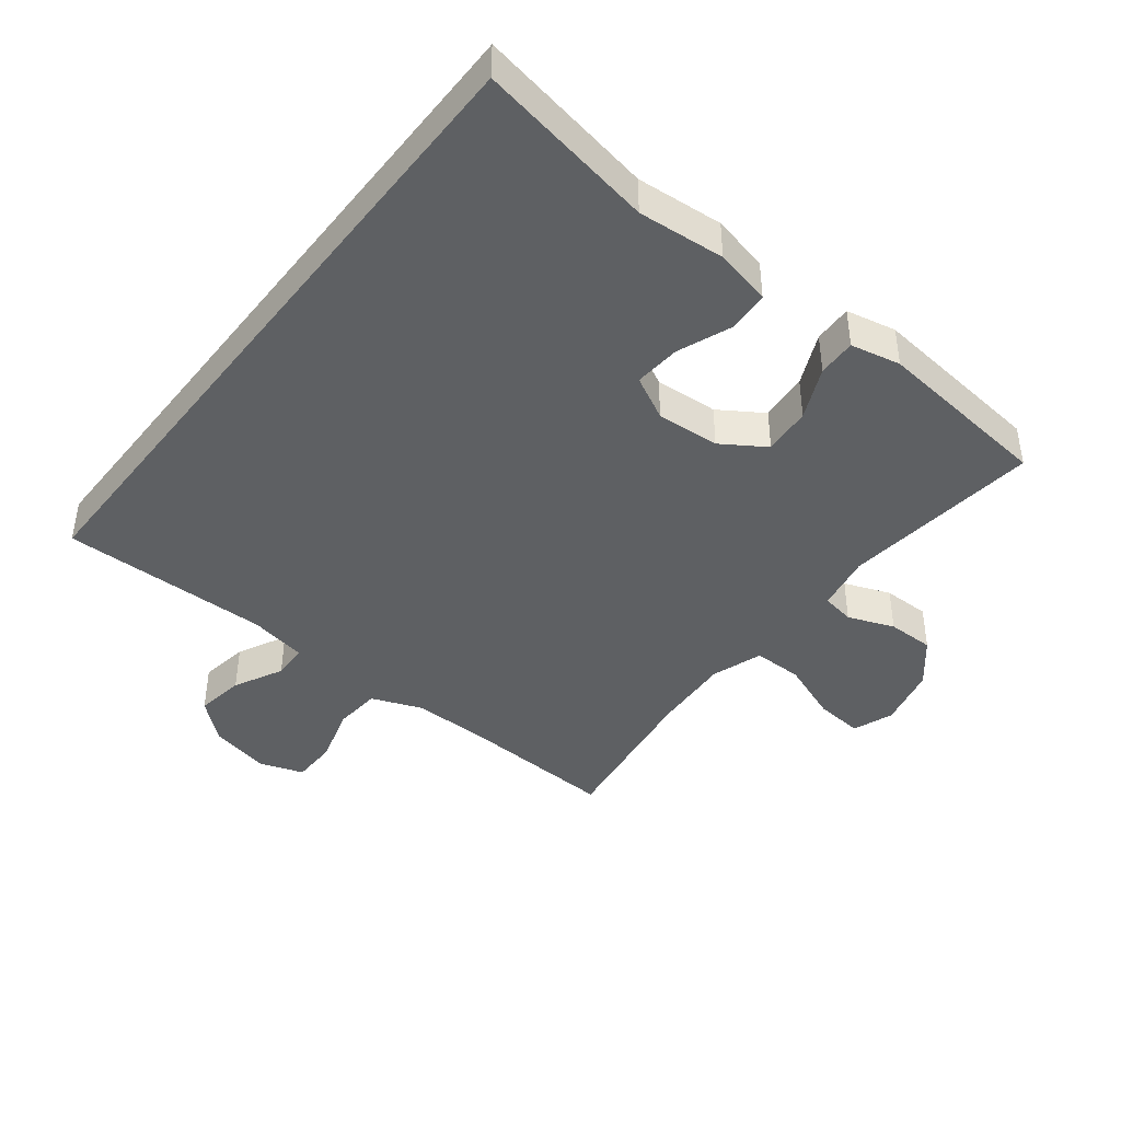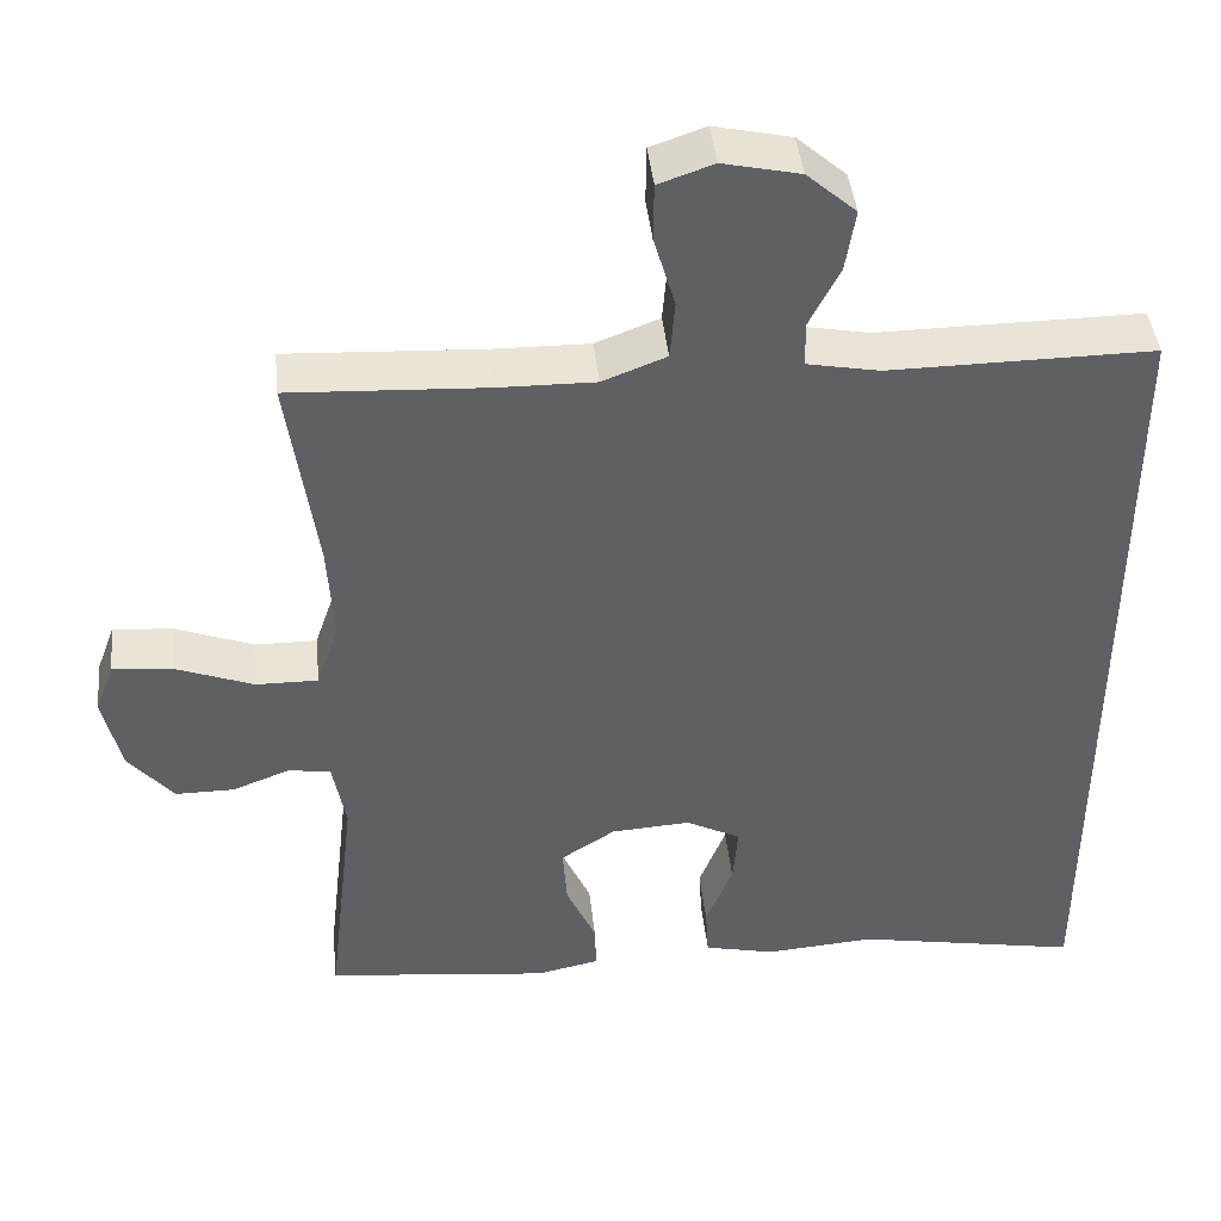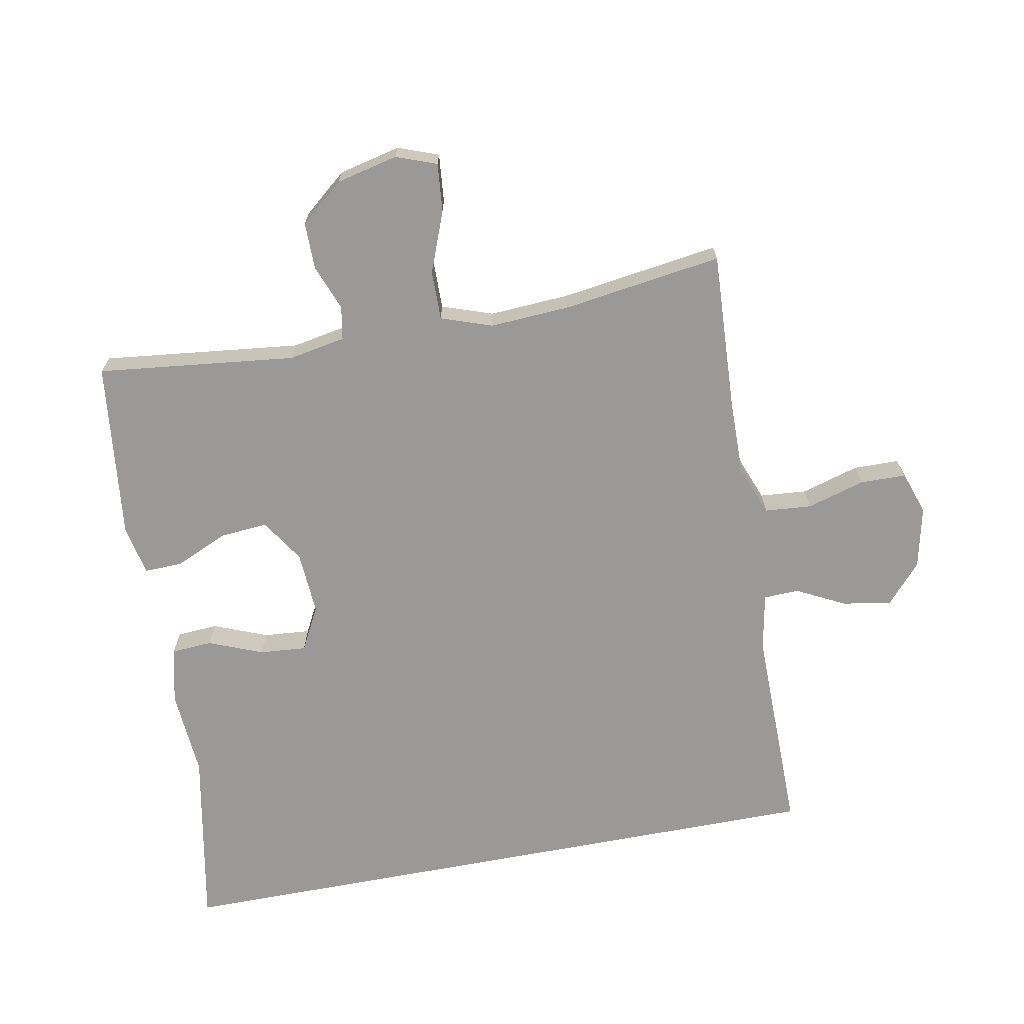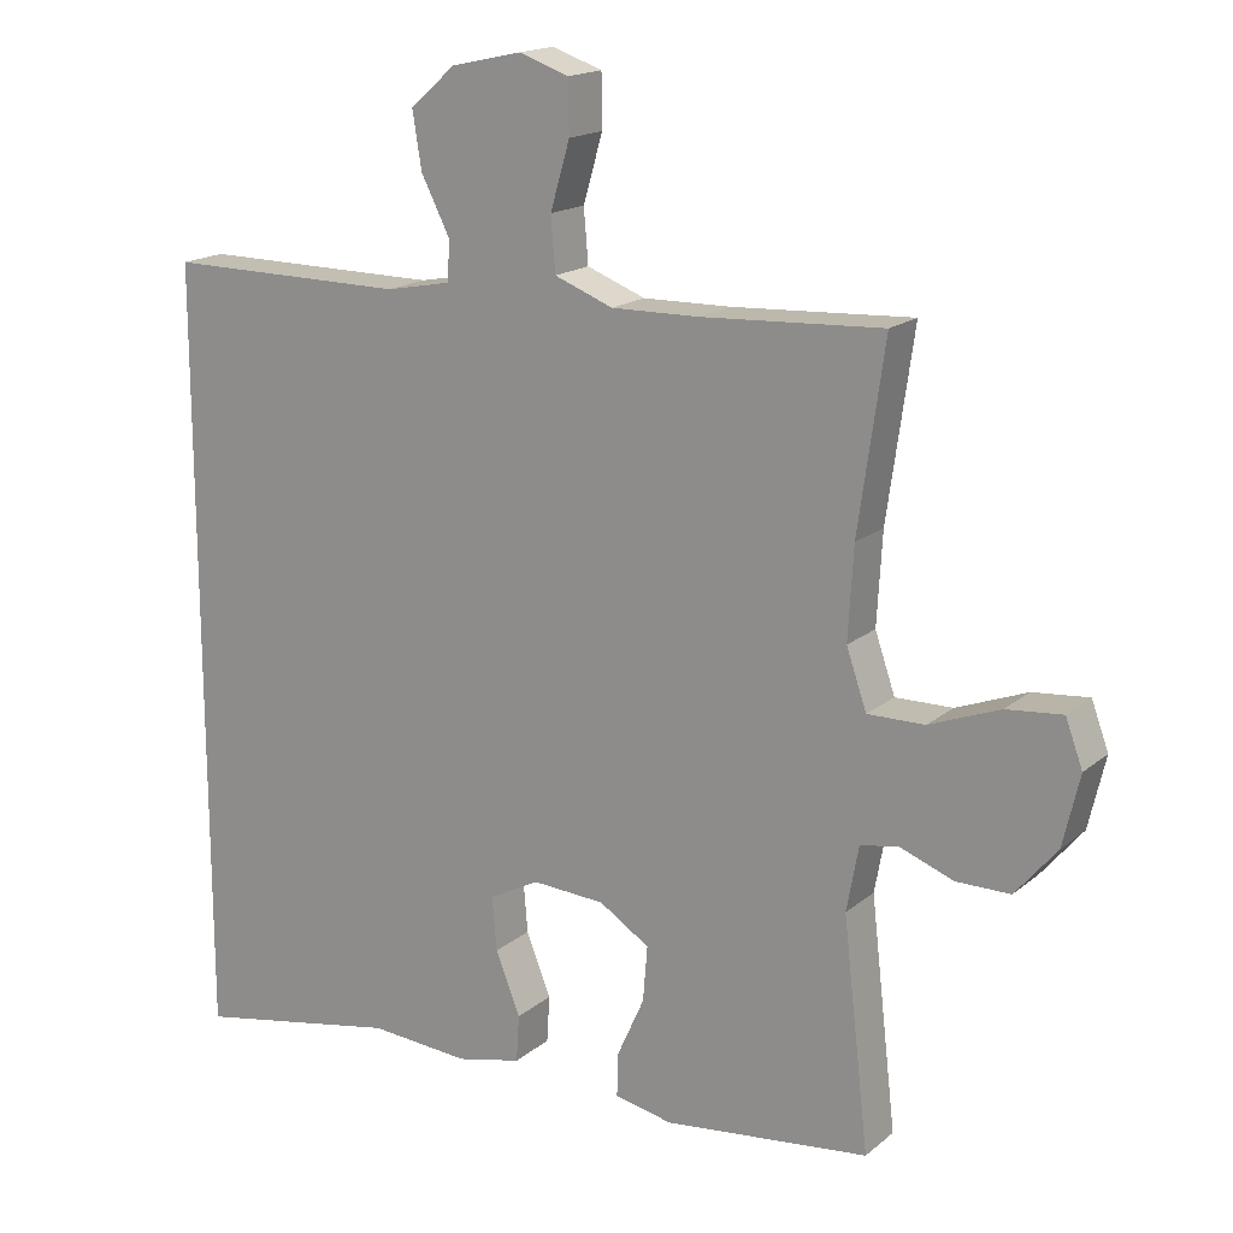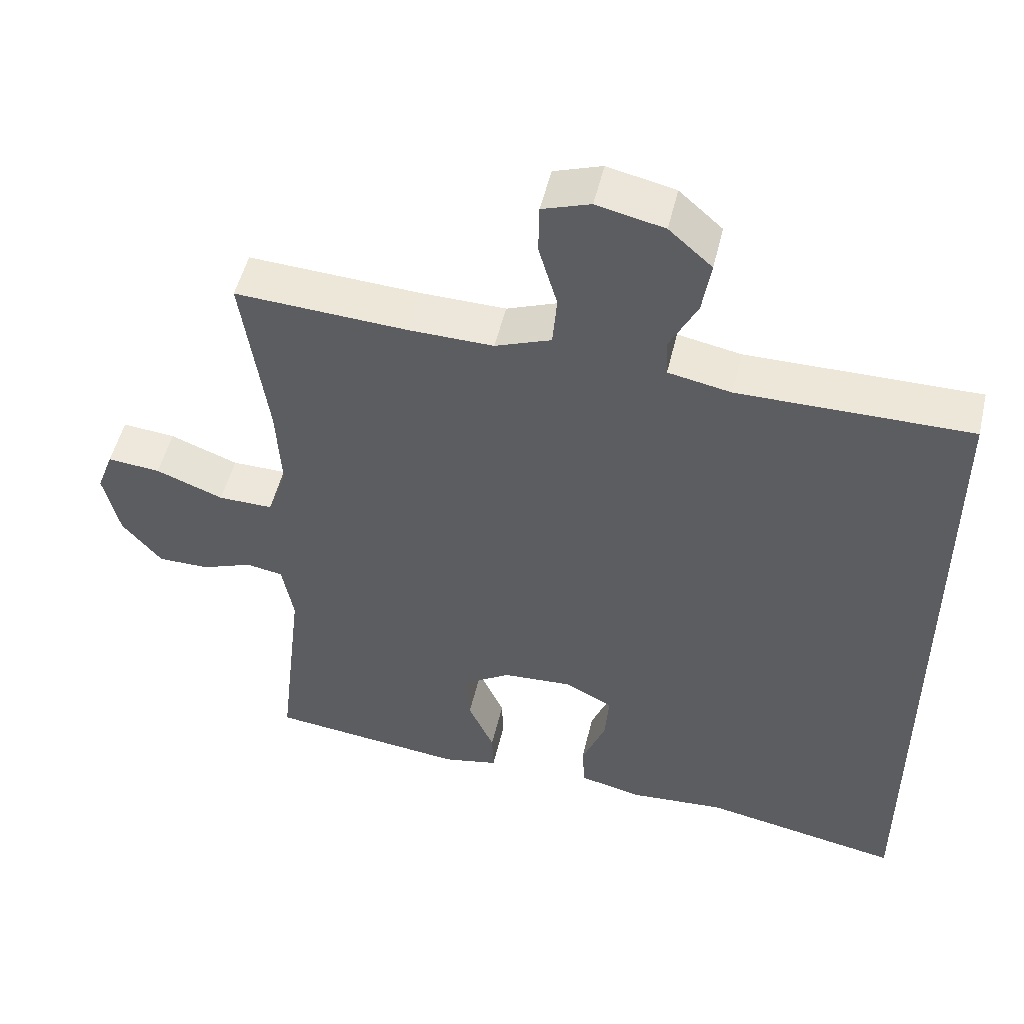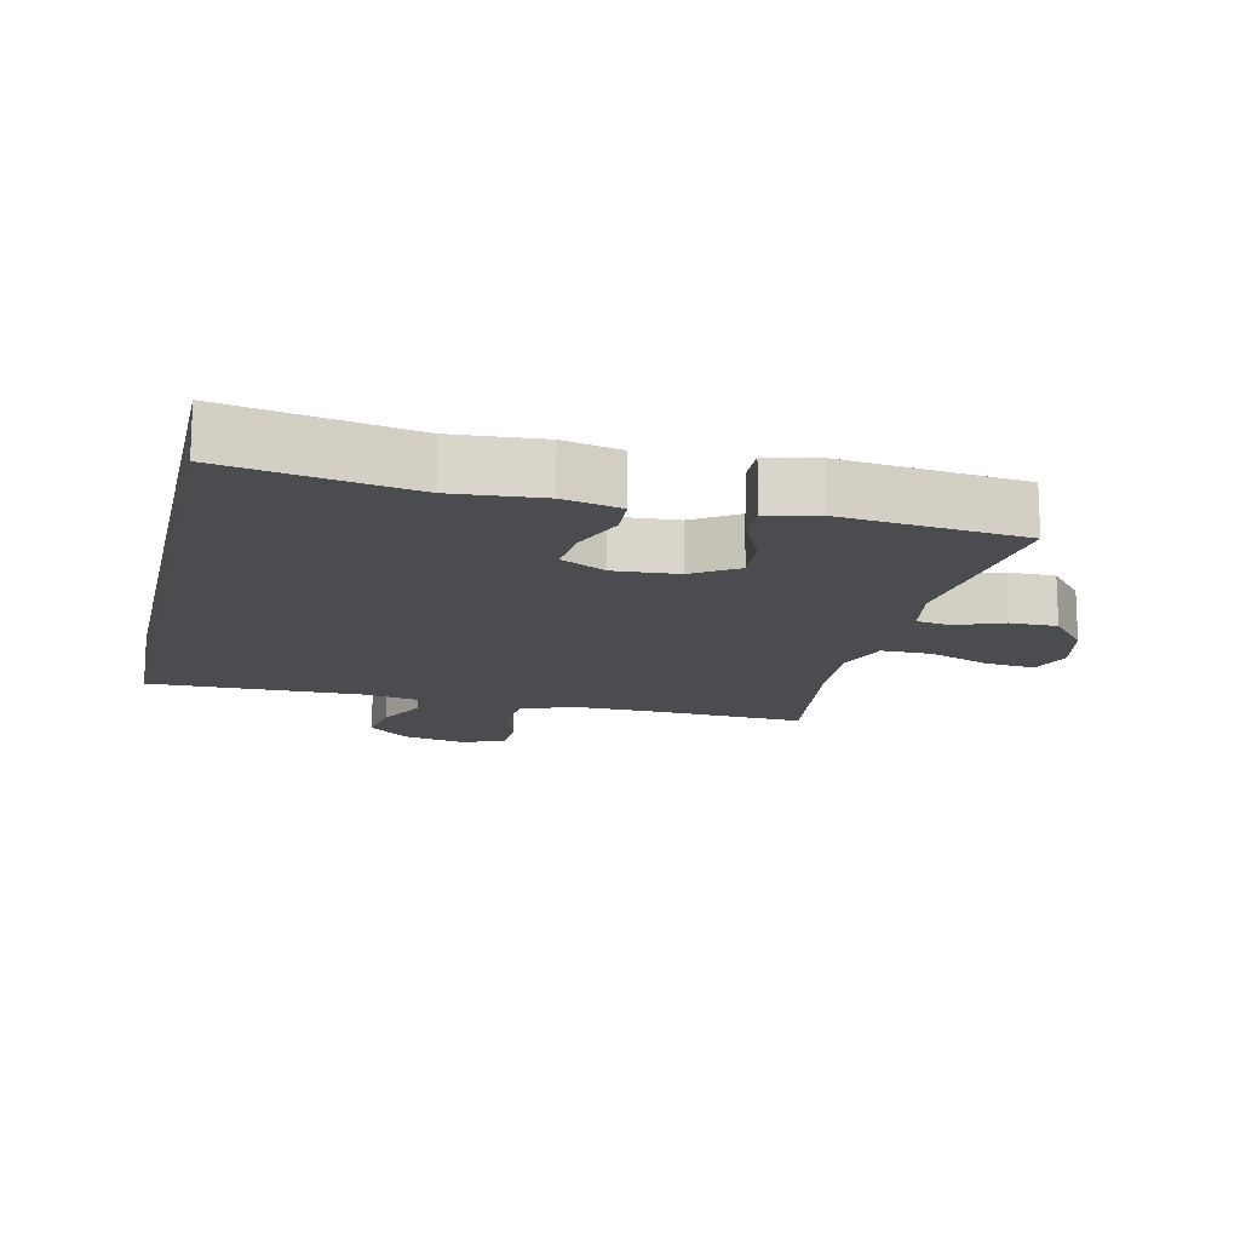
<metadata>
{"format":"obj","ext":"obj","renderer":"f3d","projection":"perspective","resolution":1024,"background":"white","views":[{"elev":-42.5,"azim":142.2,"up":"+Y"},{"elev":43.2,"azim":-6.1,"up":"+Z"},{"elev":-68.9,"azim":-79.3,"up":"+Y"},{"elev":17.1,"azim":-147.5,"up":"+Z"},{"elev":50.8,"azim":13.2,"up":"+Z"},{"elev":-15.0,"azim":167.2,"up":"+Y"}]}
</metadata>
<code>
v 0.5 0.07 0.476
v 0.5 0.07 -0.568
v 0.224 0.07 -0.516
v 0.09 0.07 -0.526
v 0.003 0.07 -0.506
v -0.001 0.07 -0.443
v 0.032 0.07 -0.36
v 0.038 0.07 -0.288
v -0.029 0.07 -0.253
v -0.126 0.07 -0.259
v -0.193 0.07 -0.302
v -0.187 0.07 -0.376
v -0.151 0.07 -0.456
v -0.149 0.07 -0.515
v -0.226 0.07 -0.531
v -0.5 0.07 -0.5
v -0.465 0.07 -0.195
v -0.481 0.07 -0.108
v -0.532 0.07 -0.099
v -0.603 0.07 -0.126
v -0.675 0.07 -0.126
v -0.73 0.07 -0.06
v -0.752 0.07 0.035
v -0.729 0.07 0.097
v -0.655 0.07 0.09
v -0.561 0.07 0.054
v -0.485 0.07 0.053
v -0.458 0.07 0.131
v -0.465 0.07 0.253
v -0.5 0.07 0.5
v -0.26 0.07 0.487
v -0.142 0.07 0.485
v -0.064 0.07 0.515
v -0.058 0.07 0.587
v -0.084 0.07 0.676
v -0.083 0.07 0.746
v -0.016 0.07 0.769
v 0.078 0.07 0.748
v 0.138 0.07 0.695
v 0.126 0.07 0.62
v 0.088 0.07 0.545
v 0.09 0.07 0.491
v 0.178 0.07 0.474
v 0.5 0 0.476
v 0.5 0 -0.568
v 0.224 0 -0.516
v 0.09 0 -0.526
v 0.003 0 -0.506
v -0.001 0 -0.443
v 0.032 0 -0.36
v 0.038 0 -0.288
v -0.029 0 -0.253
v -0.126 0 -0.259
v -0.193 0 -0.302
v -0.187 0 -0.376
v -0.151 0 -0.456
v -0.149 0 -0.515
v -0.226 0 -0.531
v -0.5 0 -0.5
v -0.465 0 -0.195
v -0.481 0 -0.108
v -0.532 0 -0.099
v -0.603 0 -0.126
v -0.675 0 -0.126
v -0.73 0 -0.06
v -0.752 0 0.035
v -0.729 0 0.097
v -0.655 0 0.09
v -0.561 0 0.054
v -0.485 0 0.053
v -0.458 0 0.131
v -0.465 0 0.253
v -0.5 0 0.5
v -0.26 0 0.487
v -0.142 0 0.485
v -0.064 0 0.515
v -0.058 0 0.587
v -0.084 0 0.676
v -0.083 0 0.746
v -0.016 0 0.769
v 0.078 0 0.748
v 0.138 0 0.695
v 0.126 0 0.62
v 0.088 0 0.545
v 0.09 0 0.491
v 0.178 0 0.474
f 38 39 40 41
f 38 41 42
f 37 38 42
f 34 35 36 37
f 33 34 37 42
f 32 33 42 43
f 29 30 31
f 28 29 31 32
f 27 28 32 43
f 23 24 25 26
f 23 26 27
f 22 23 27
f 19 20 21 22
f 18 19 22 27
f 17 18 27 43
f 12 13 14 15
f 11 12 15 16
f 4 5 6 7
f 3 4 7 8
f 2 3 8
f 1 2 8
f 43 1 8 9
f 11 16 17 43
f 10 11 43
f 9 10 43
f 84 83 82 81
f 85 84 81
f 85 81 80
f 80 79 78 77
f 85 80 77 76
f 86 85 76 75
f 74 73 72
f 75 74 72 71
f 86 75 71 70
f 69 68 67 66
f 70 69 66
f 70 66 65
f 65 64 63 62
f 70 65 62 61
f 86 70 61 60
f 58 57 56 55
f 59 58 55 54
f 50 49 48 47
f 51 50 47 46
f 51 46 45
f 51 45 44
f 52 51 44 86
f 86 60 59 54
f 86 54 53
f 86 53 52
f 1 44 45 2
f 2 45 46 3
f 3 46 47 4
f 4 47 48 5
f 5 48 49 6
f 6 49 50 7
f 7 50 51 8
f 8 51 52 9
f 9 52 53 10
f 10 53 54 11
f 11 54 55 12
f 12 55 56 13
f 13 56 57 14
f 14 57 58 15
f 15 58 59 16
f 16 59 60 17
f 17 60 61 18
f 18 61 62 19
f 19 62 63 20
f 20 63 64 21
f 21 64 65 22
f 22 65 66 23
f 23 66 67 24
f 24 67 68 25
f 25 68 69 26
f 26 69 70 27
f 27 70 71 28
f 28 71 72 29
f 29 72 73 30
f 30 73 74 31
f 31 74 75 32
f 32 75 76 33
f 33 76 77 34
f 34 77 78 35
f 35 78 79 36
f 36 79 80 37
f 37 80 81 38
f 38 81 82 39
f 39 82 83 40
f 40 83 84 41
f 41 84 85 42
f 42 85 86 43
f 43 86 44 1

</code>
